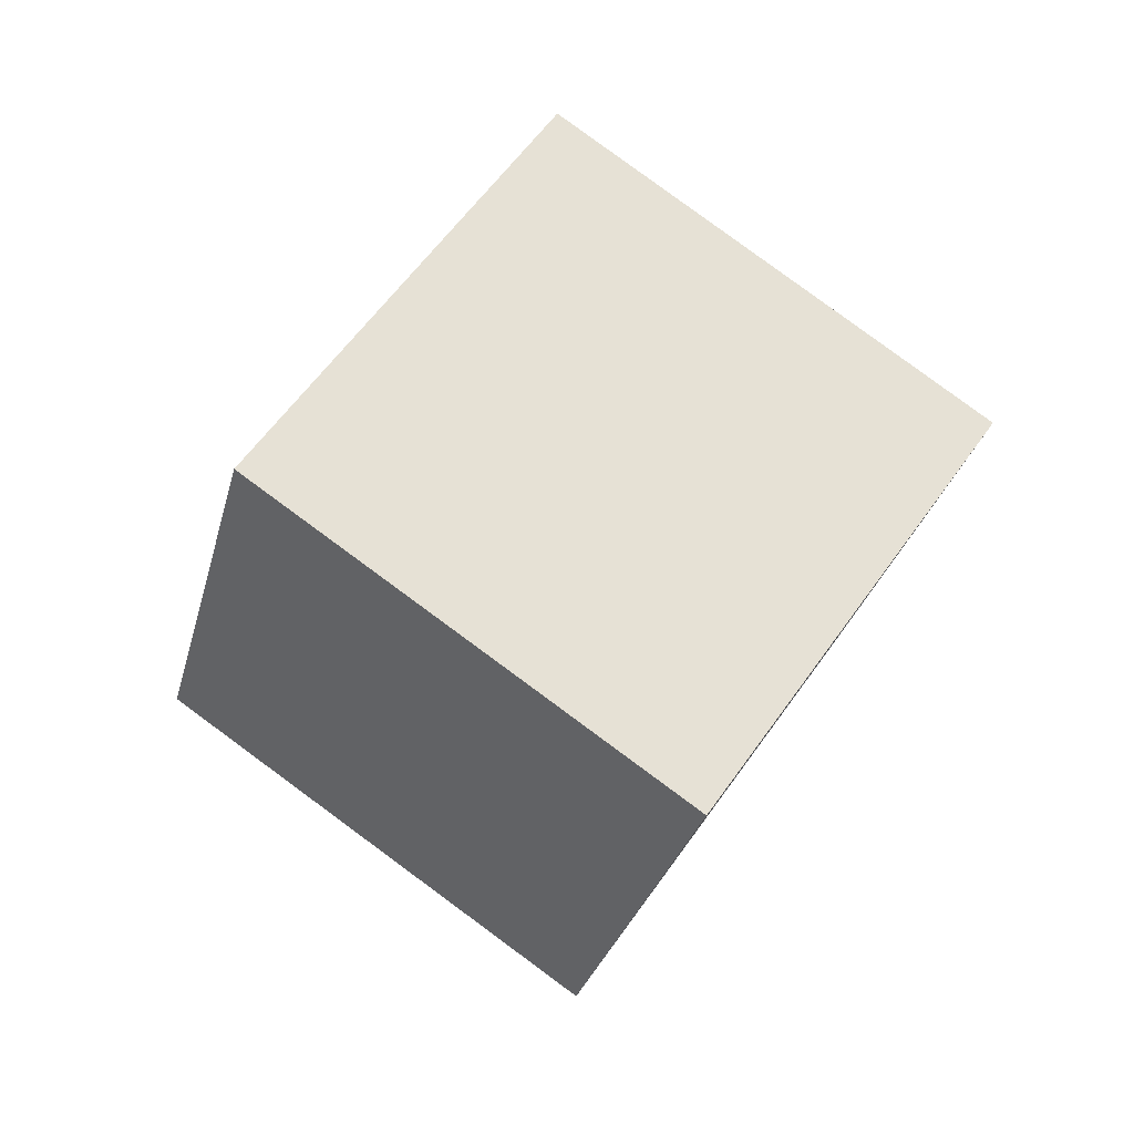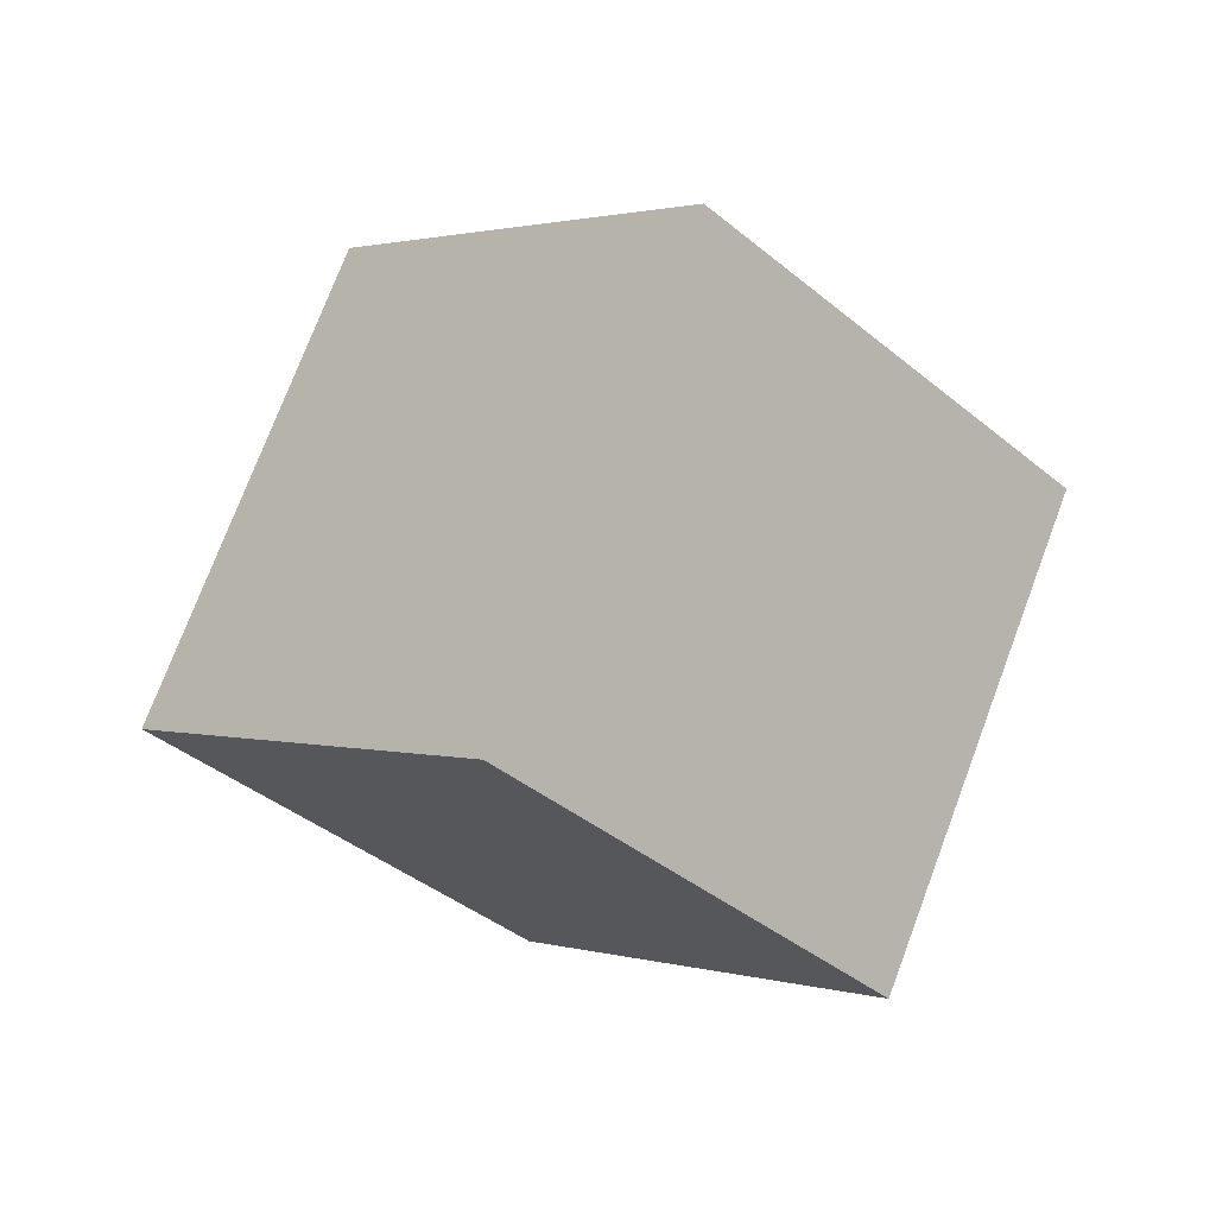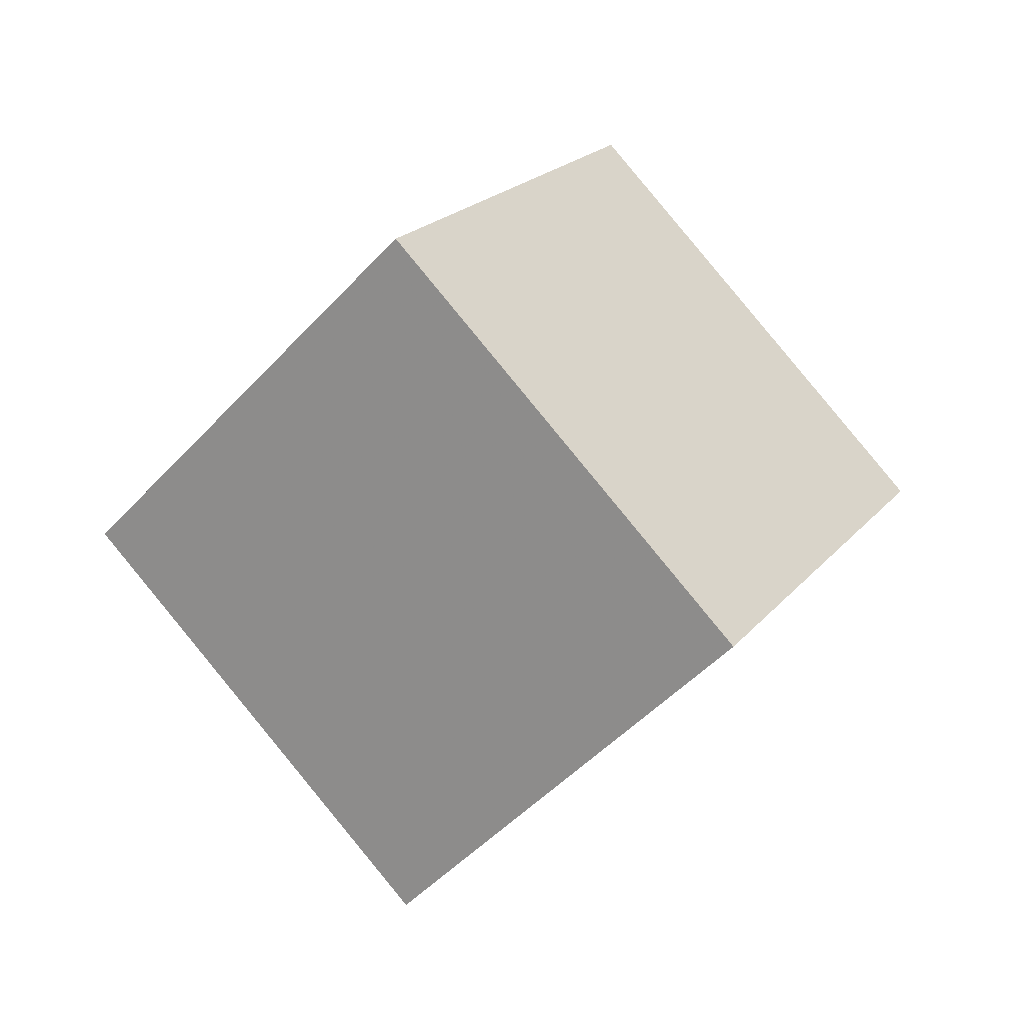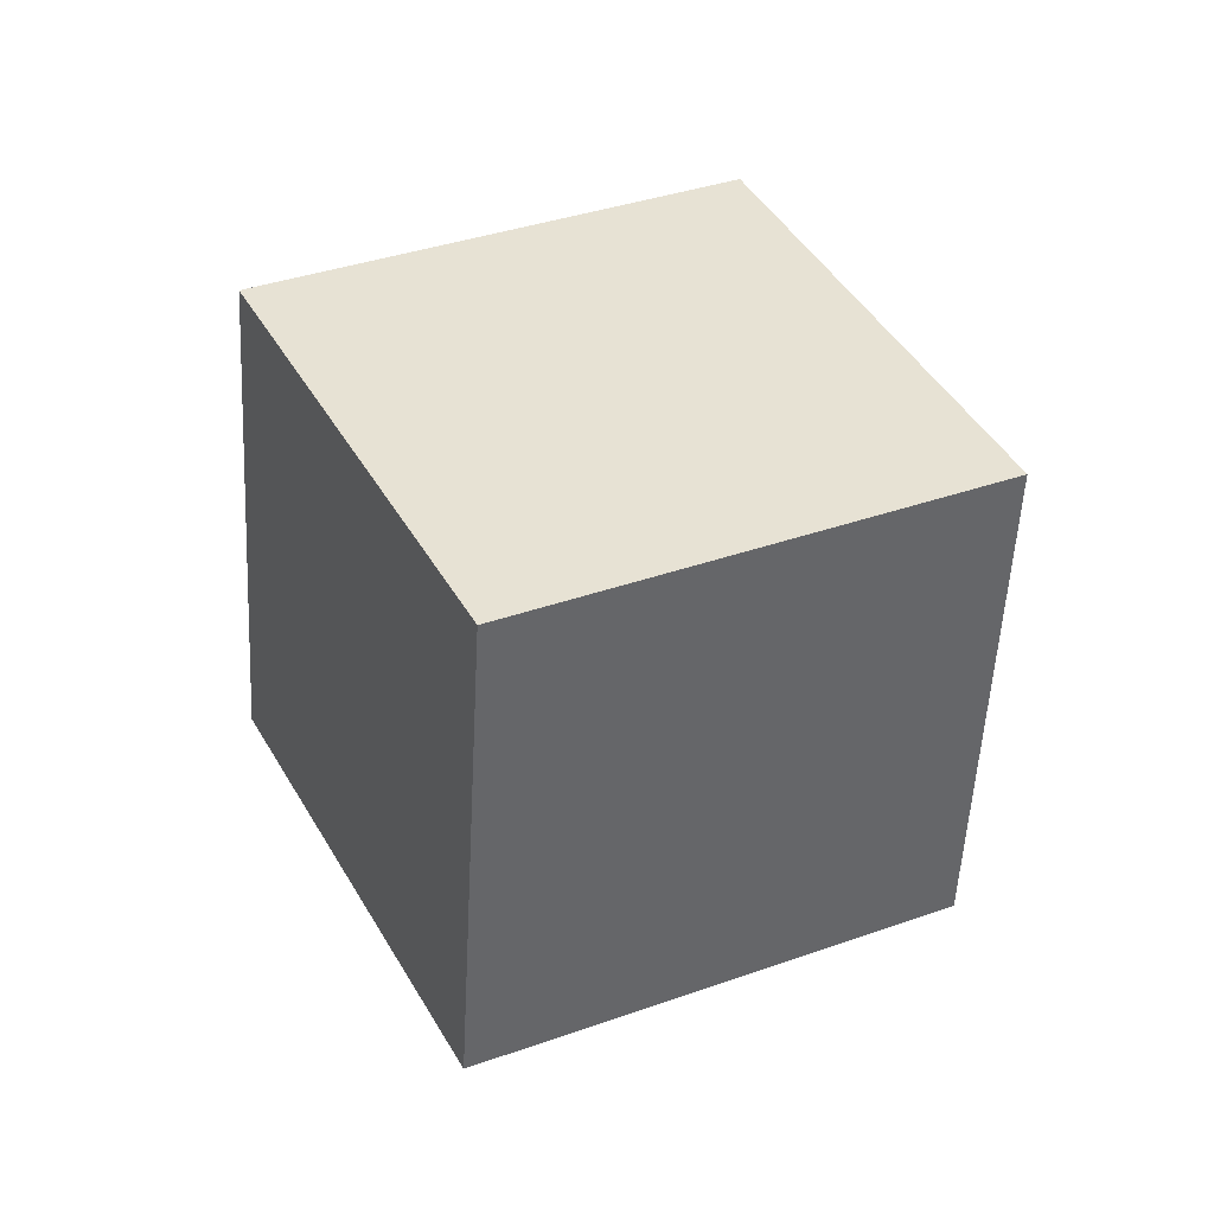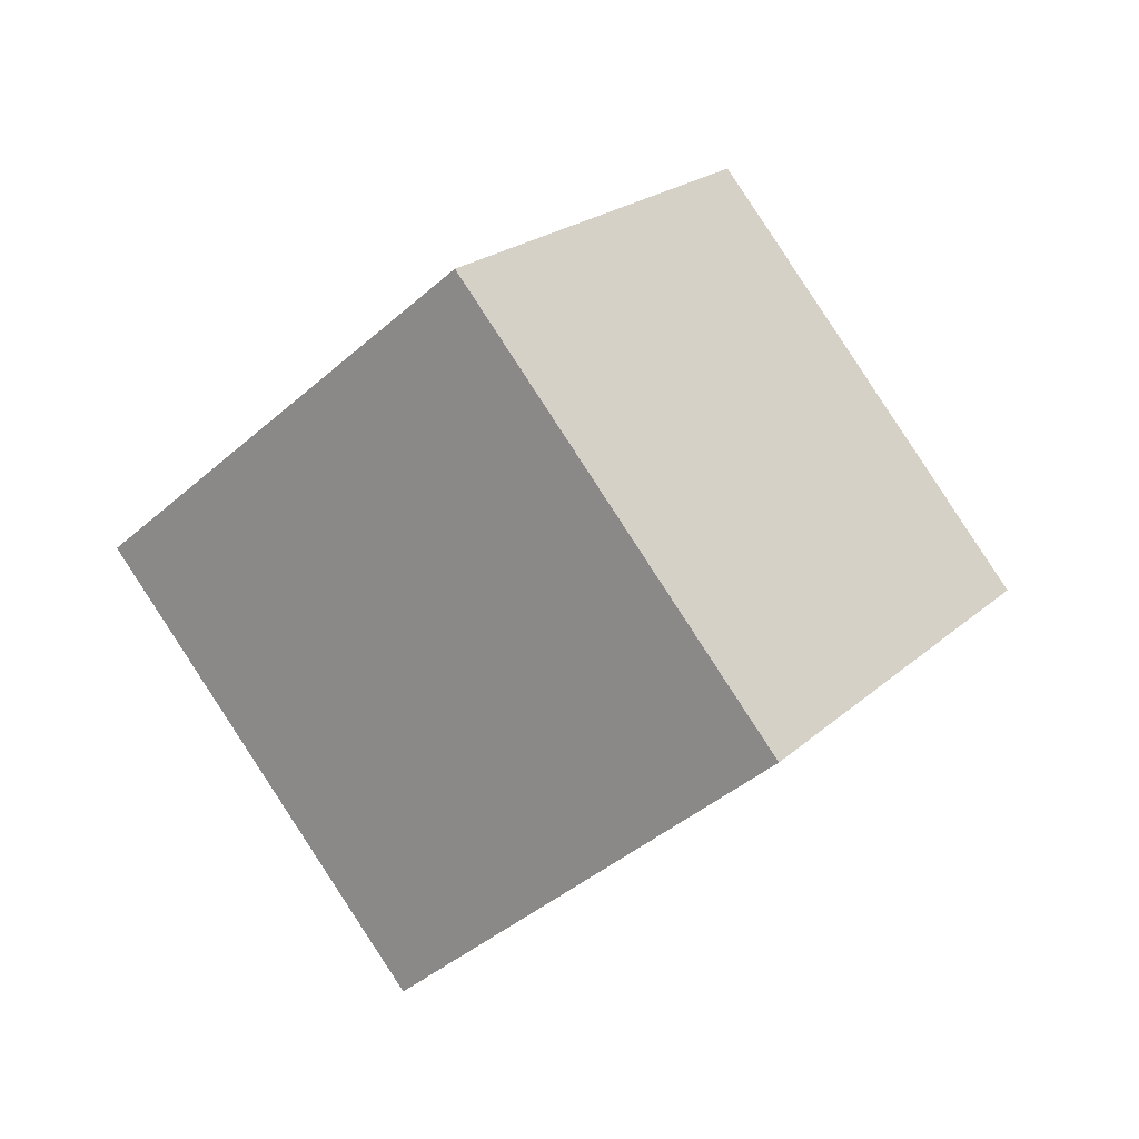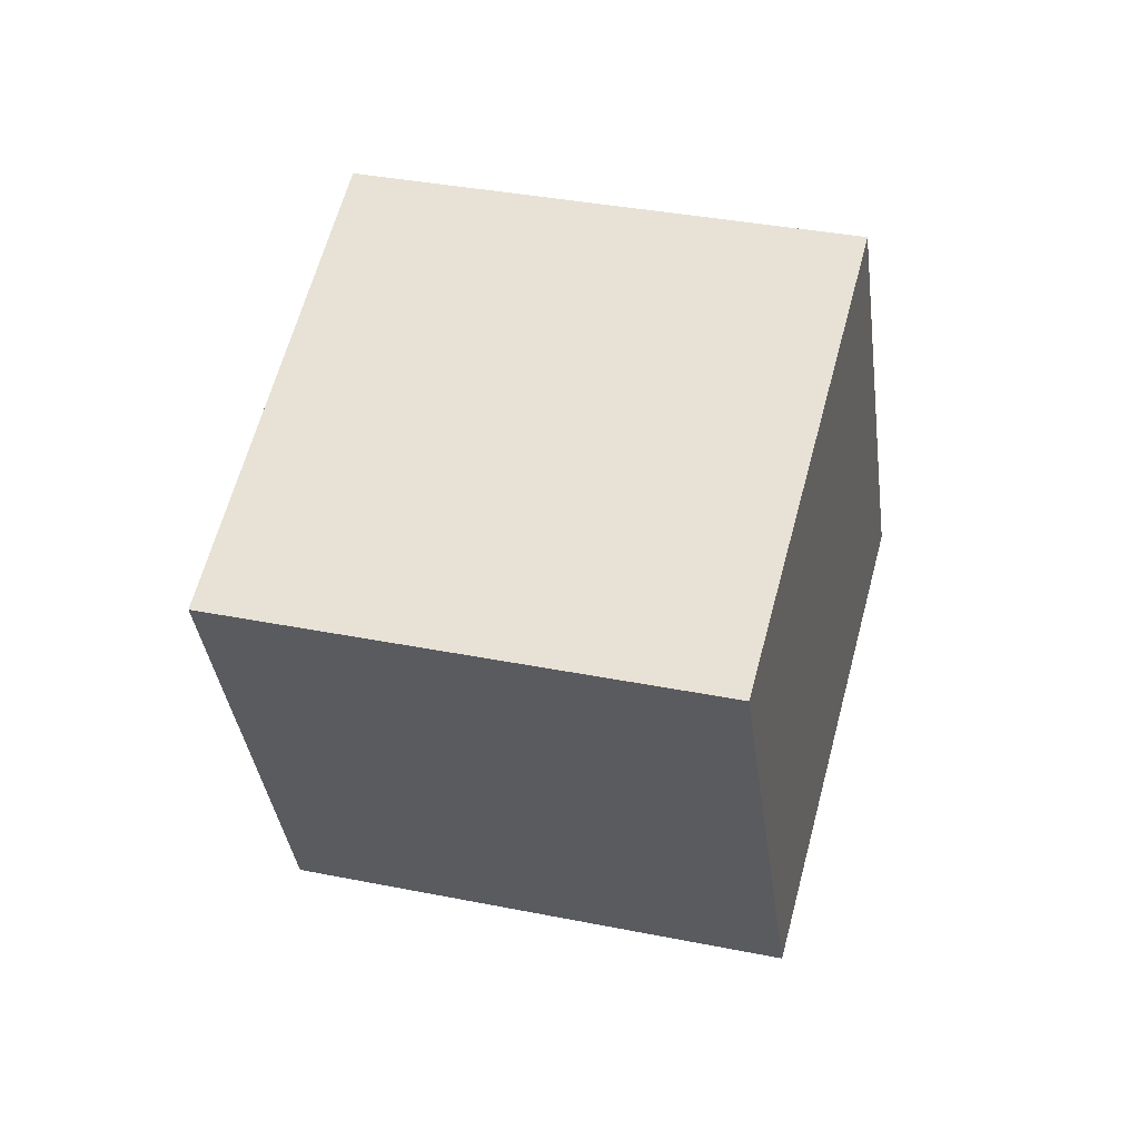
<metadata>
{"format":"obj","ext":"obj","renderer":"f3d","projection":"perspective","resolution":1024,"background":"white","views":[{"elev":-66.2,"azim":-163.2,"up":"+Y"},{"elev":-57.7,"azim":-92.7,"up":"+Z"},{"elev":66.3,"azim":-178.5,"up":"+Z"},{"elev":-12.1,"azim":29.2,"up":"+Y"},{"elev":68.8,"azim":-171.9,"up":"+Z"},{"elev":-78.6,"azim":126.6,"up":"+Z"}]}
</metadata>
<code>
v -5.742 -10.21 5.816
v 0.5227 -7.005 -1.29
v -1.501 -3.96 12.37
v 4.764 -0.757 5.266
v -12.28 -3.087 3.26
v -6.017 0.1163 -3.845
v -8.041 3.16 9.816
v -1.776 6.364 2.711
f 2 4 1
f 5 2 1
f 1 4 3
f 3 5 1
f 2 8 4
f 6 2 5
f 6 8 2
f 4 8 3
f 7 5 3
f 3 8 7
f 7 6 5
f 8 6 7

</code>
